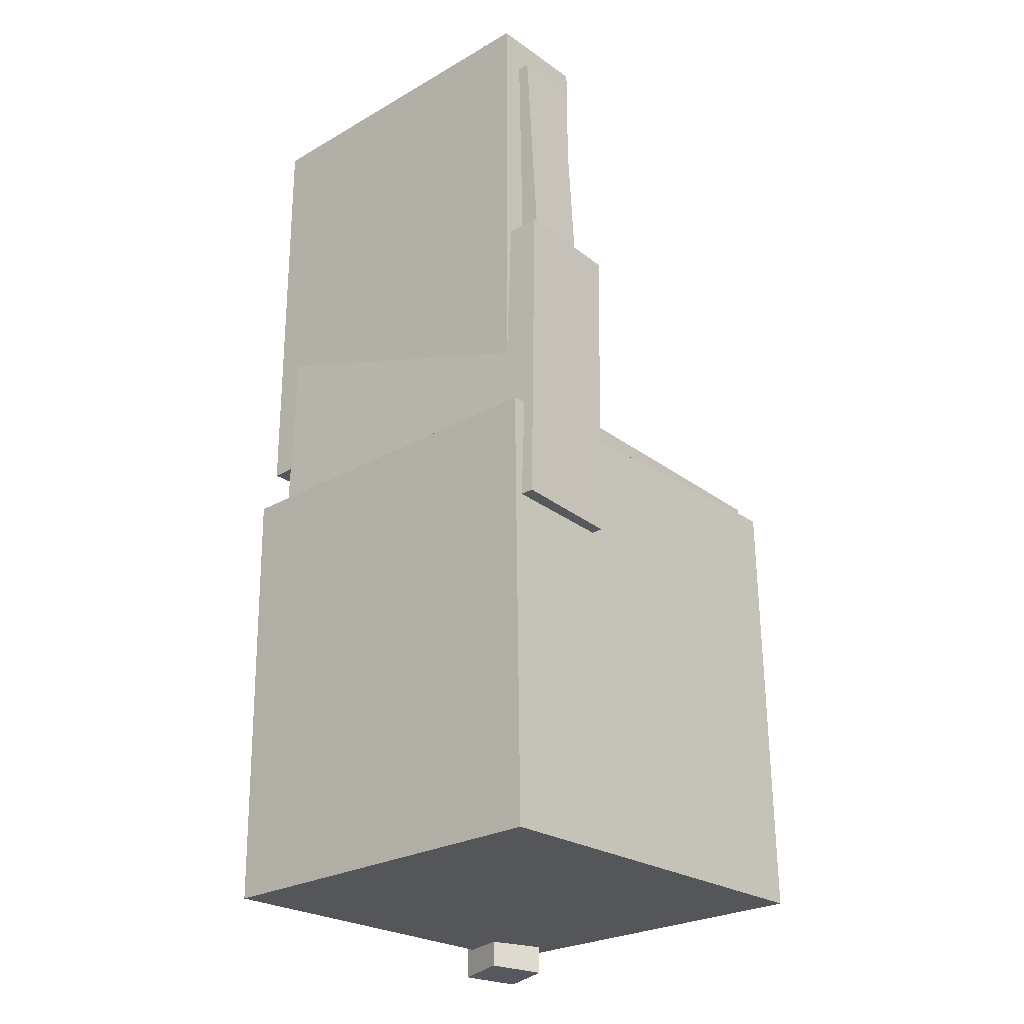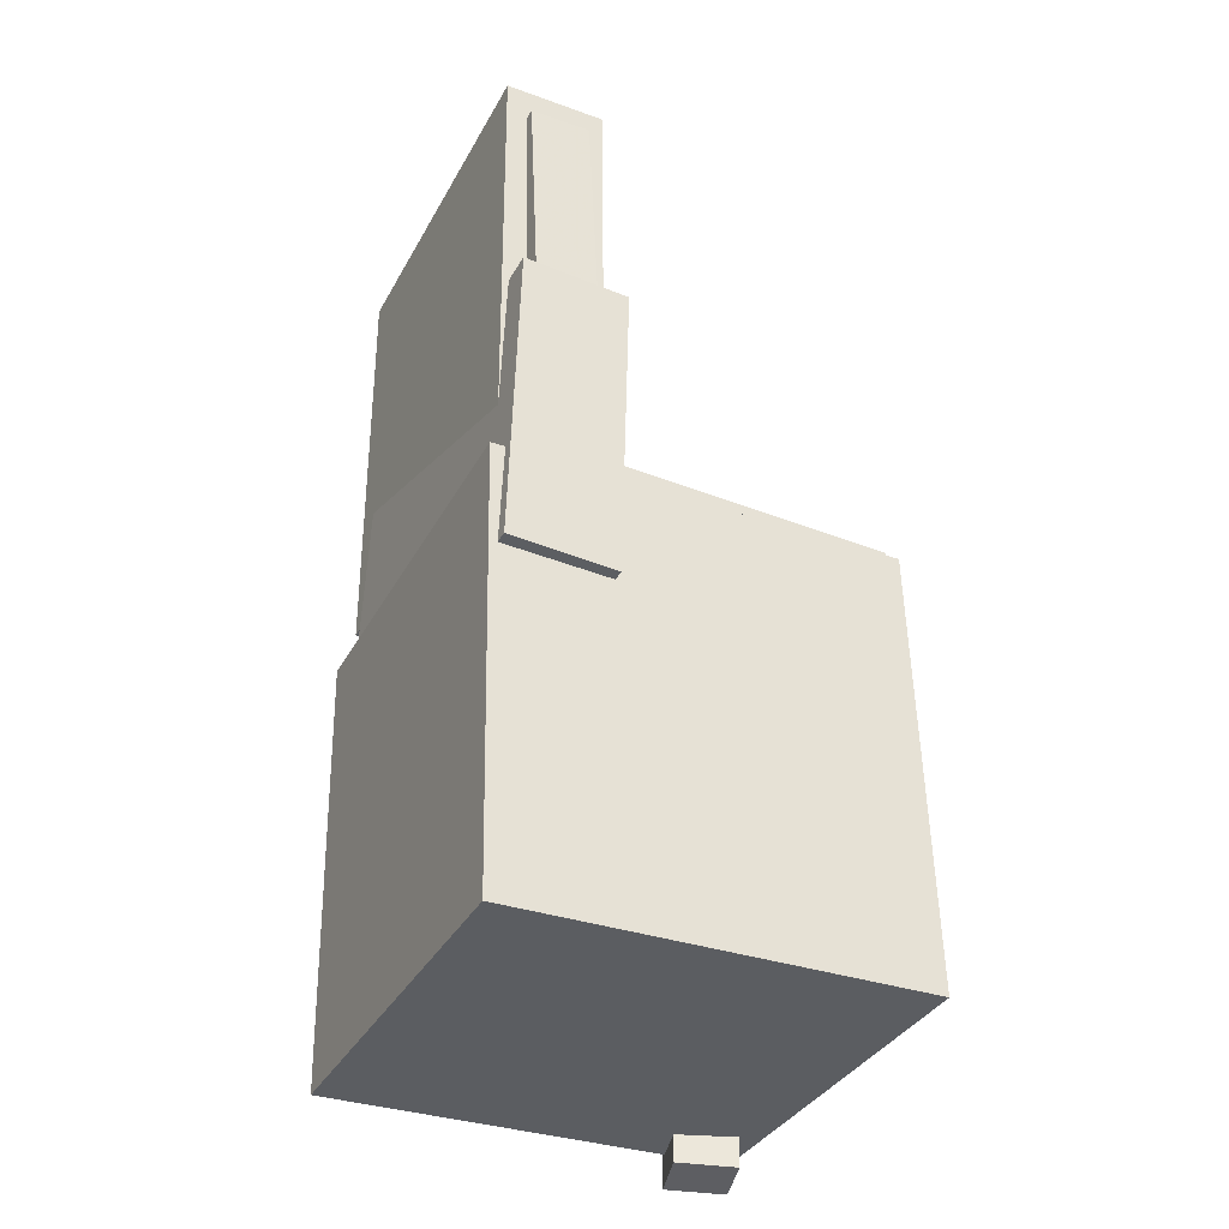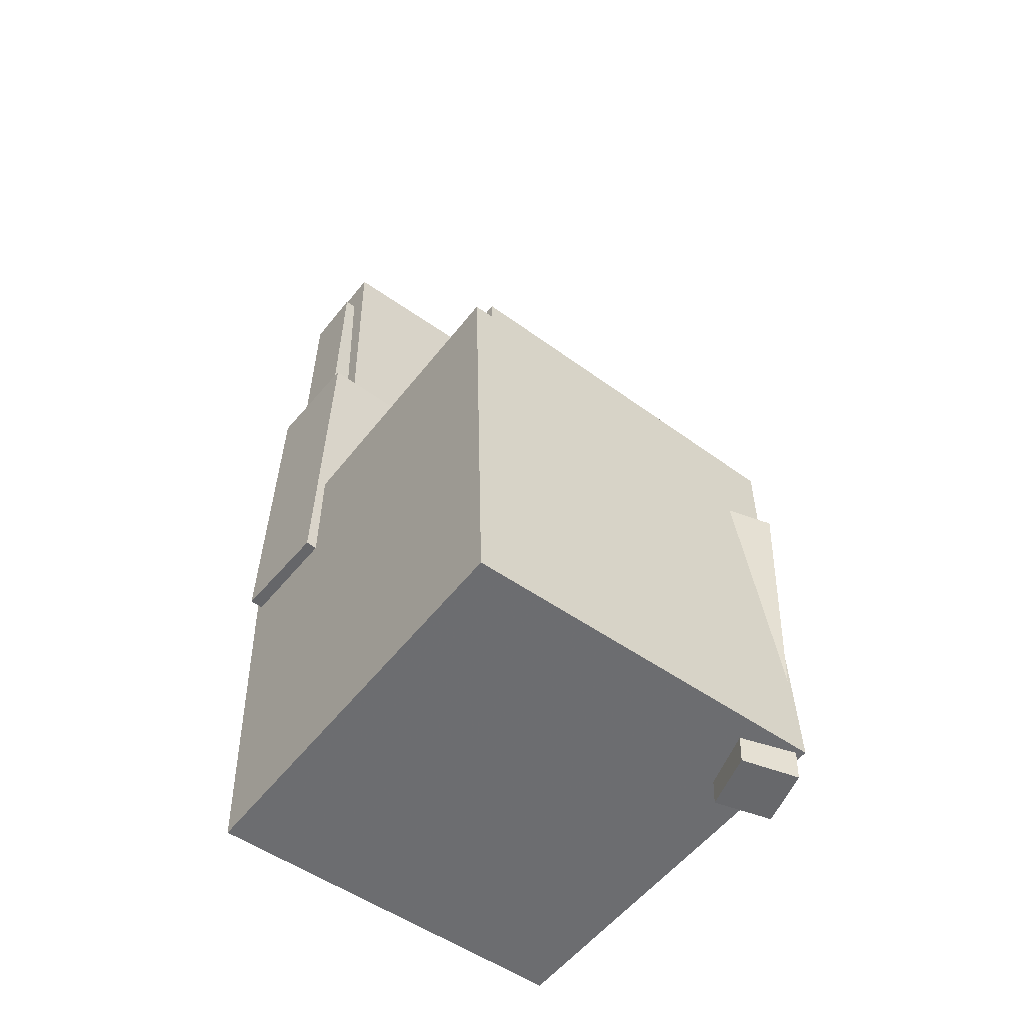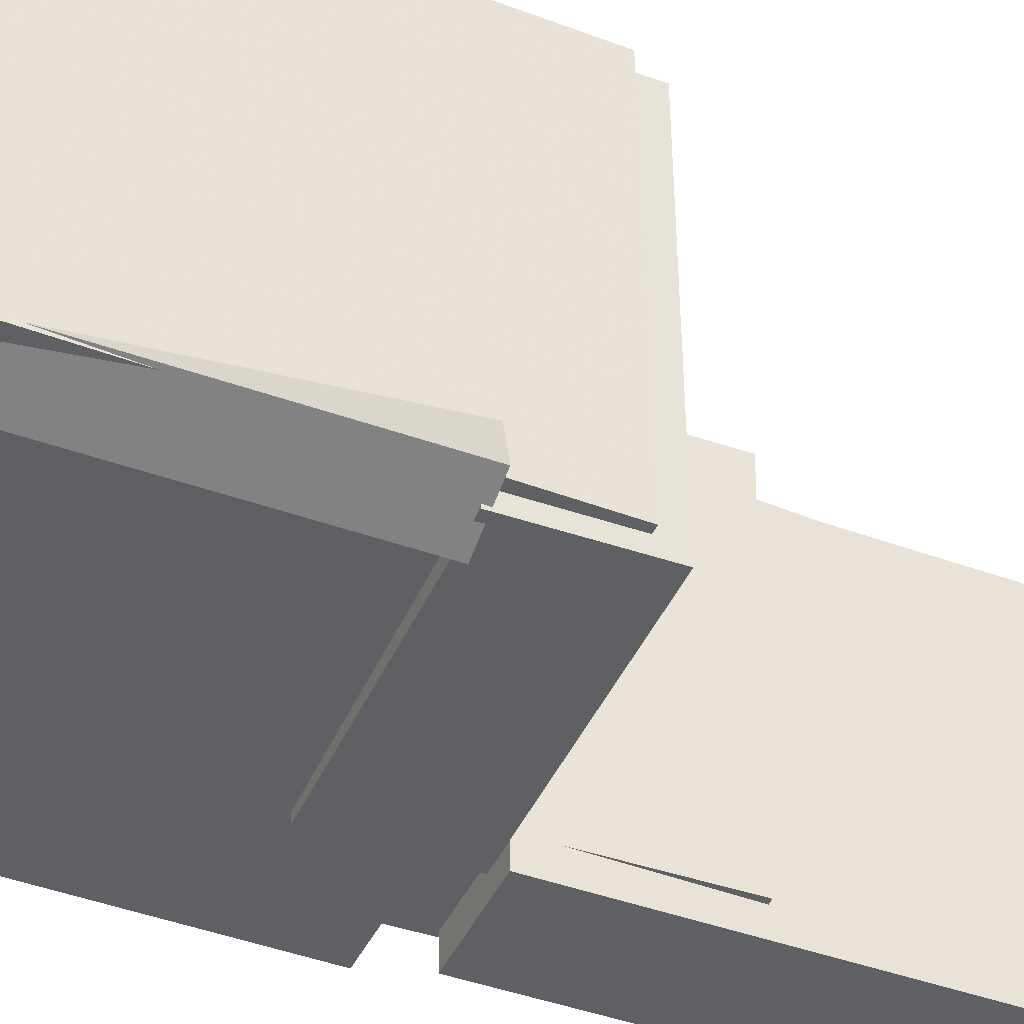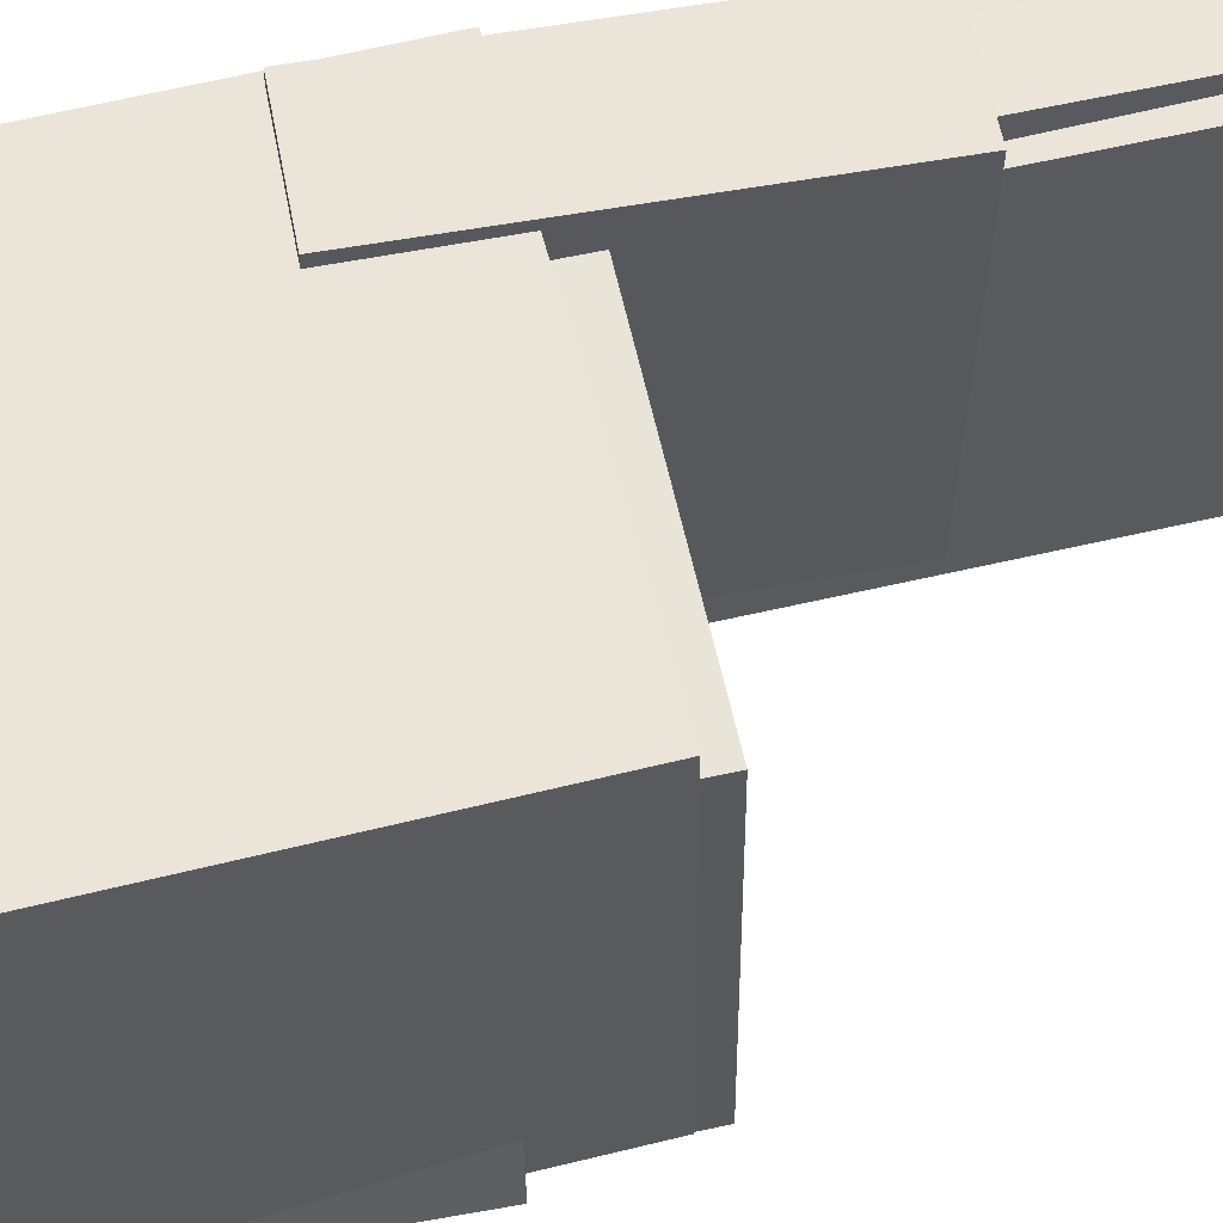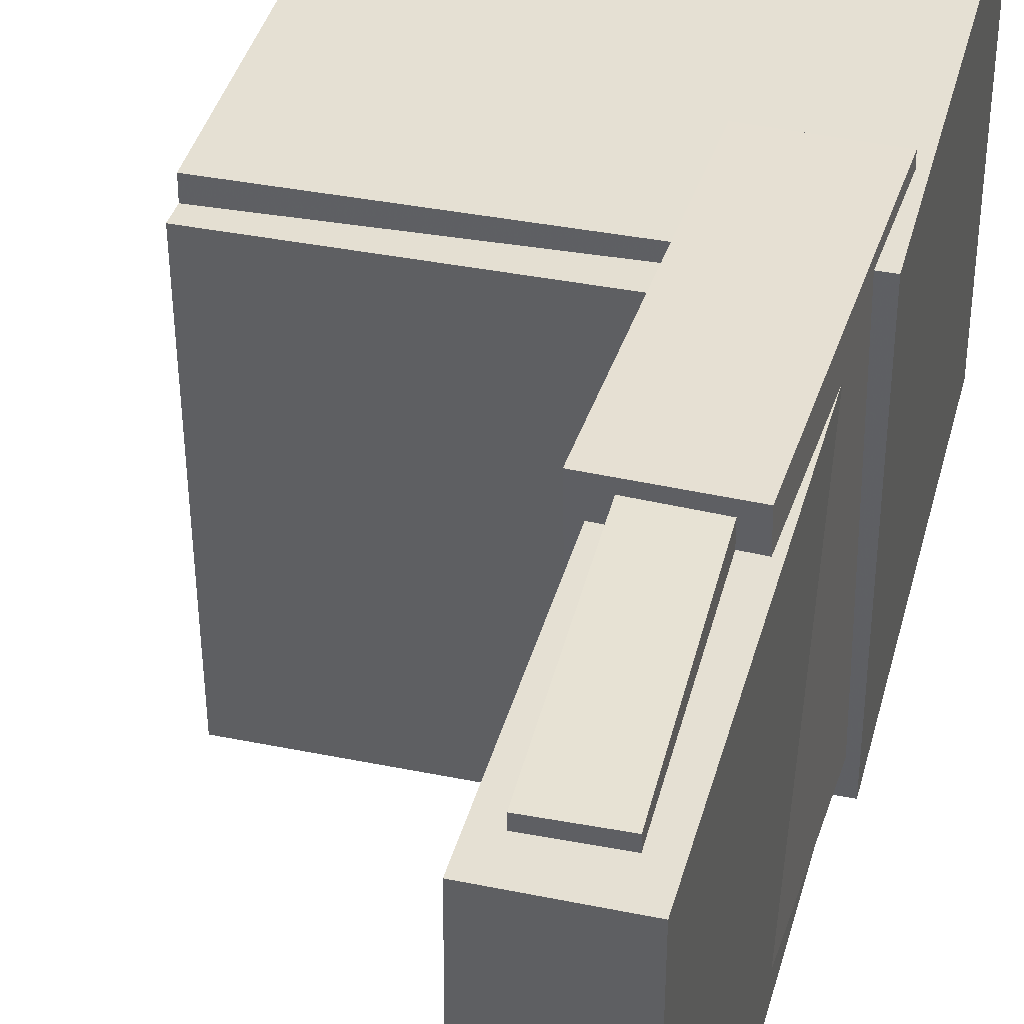
<metadata>
{"format":"obj","ext":"obj","renderer":"f3d","projection":"perspective","resolution":1024,"background":"white","views":[{"elev":-26.7,"azim":-47.9,"up":"+Y"},{"elev":-36.7,"azim":-25.7,"up":"+Y"},{"elev":-53.1,"azim":52.5,"up":"+Y"},{"elev":-44.0,"azim":67.1,"up":"+Z"},{"elev":58.6,"azim":77.3,"up":"+Z"},{"elev":38.5,"azim":-164.7,"up":"+Z"}]}
</metadata>
<code>
v -0.1631 0.3697 -0.1518
v -0.1622 0.3792 0.1609
v -0.1085 0.3714 -0.1521
v -0.1075 0.381 0.1607
v -0.1558 0.1378 -0.1448
v -0.1548 0.1474 0.168
v -0.1011 0.1395 -0.145
v -0.1001 0.1491 0.1678
f 1.0 7.0 5.0
f 1.0 3.0 7.0
f 1.0 4.0 3.0
f 1.0 2.0 4.0
f 3.0 8.0 7.0
f 3.0 4.0 8.0
f 5.0 7.0 8.0
f 5.0 8.0 6.0
f 1.0 5.0 6.0
f 1.0 6.0 2.0
f 2.0 6.0 8.0
f 2.0 8.0 4.0
v -0.08386 -0.08324 -0.1724
v -0.07783 -0.08766 0.1565
v -0.08321 0.01912 -0.1711
v -0.07719 0.0147 0.1579
v 0.1592 -0.0847 -0.1769
v 0.1652 -0.08913 0.152
v 0.1598 0.01765 -0.1755
v 0.1659 0.01323 0.1534
f 9.0 15.0 13.0
f 9.0 11.0 15.0
f 9.0 12.0 11.0
f 9.0 10.0 12.0
f 11.0 16.0 15.0
f 11.0 12.0 16.0
f 13.0 15.0 16.0
f 13.0 16.0 14.0
f 9.0 13.0 14.0
f 9.0 14.0 10.0
f 10.0 14.0 16.0
f 10.0 16.0 12.0
v -0.08997 0.4163 -0.1606
v -0.09037 0.4138 0.1507
v -0.08527 0.03216 -0.1636
v -0.08567 0.02972 0.1477
v -0.1807 0.4151 -0.1607
v -0.1811 0.4127 0.1506
v -0.176 0.03105 -0.1637
v -0.1764 0.02862 0.1476
f 17.0 23.0 21.0
f 17.0 19.0 23.0
f 17.0 20.0 19.0
f 17.0 18.0 20.0
f 19.0 24.0 23.0
f 19.0 20.0 24.0
f 21.0 23.0 24.0
f 21.0 24.0 22.0
f 17.0 21.0 22.0
f 17.0 22.0 18.0
f 18.0 22.0 24.0
f 18.0 24.0 20.0
v 0.1208 -0.4164 -0.1744
v 0.1301 -0.07873 -0.183
v 0.1711 -0.4173 -0.1591
v 0.1804 -0.07973 -0.1677
v 0.106 -0.4147 -0.1258
v 0.1153 -0.07708 -0.1344
v 0.1563 -0.4157 -0.1105
v 0.1657 -0.07808 -0.1191
f 25.0 31.0 29.0
f 25.0 27.0 31.0
f 25.0 28.0 27.0
f 25.0 26.0 28.0
f 27.0 32.0 31.0
f 27.0 28.0 32.0
f 29.0 31.0 32.0
f 29.0 32.0 30.0
f 25.0 29.0 30.0
f 25.0 30.0 26.0
f 26.0 30.0 32.0
f 26.0 32.0 28.0
v -0.1765 0.1784 -0.1383
v -0.1718 0.1819 0.1775
v -0.0819 0.1754 -0.1396
v -0.07727 0.1789 0.1761
v -0.1857 -0.1094 -0.135
v -0.181 -0.106 0.1808
v -0.09109 -0.1125 -0.1363
v -0.08646 -0.109 0.1794
f 33.0 39.0 37.0
f 33.0 35.0 39.0
f 33.0 36.0 35.0
f 33.0 34.0 36.0
f 35.0 40.0 39.0
f 35.0 36.0 40.0
f 37.0 39.0 40.0
f 37.0 40.0 38.0
f 33.0 37.0 38.0
f 33.0 38.0 34.0
f 34.0 38.0 40.0
f 34.0 40.0 36.0
v -0.1908 -0.0147 0.17
v -0.1807 -0.4013 0.1665
v 0.1657 -0.00542 0.1709
v 0.1758 -0.392 0.1674
v -0.19 -0.01159 -0.1634
v -0.18 -0.3982 -0.167
v 0.1665 -0.002308 -0.1625
v 0.1765 -0.3889 -0.1661
f 41.0 47.0 45.0
f 41.0 43.0 47.0
f 41.0 44.0 43.0
f 41.0 42.0 44.0
f 43.0 48.0 47.0
f 43.0 44.0 48.0
f 45.0 47.0 48.0
f 45.0 48.0 46.0
f 41.0 45.0 46.0
f 41.0 46.0 42.0
f 42.0 46.0 48.0
f 42.0 48.0 44.0

</code>
